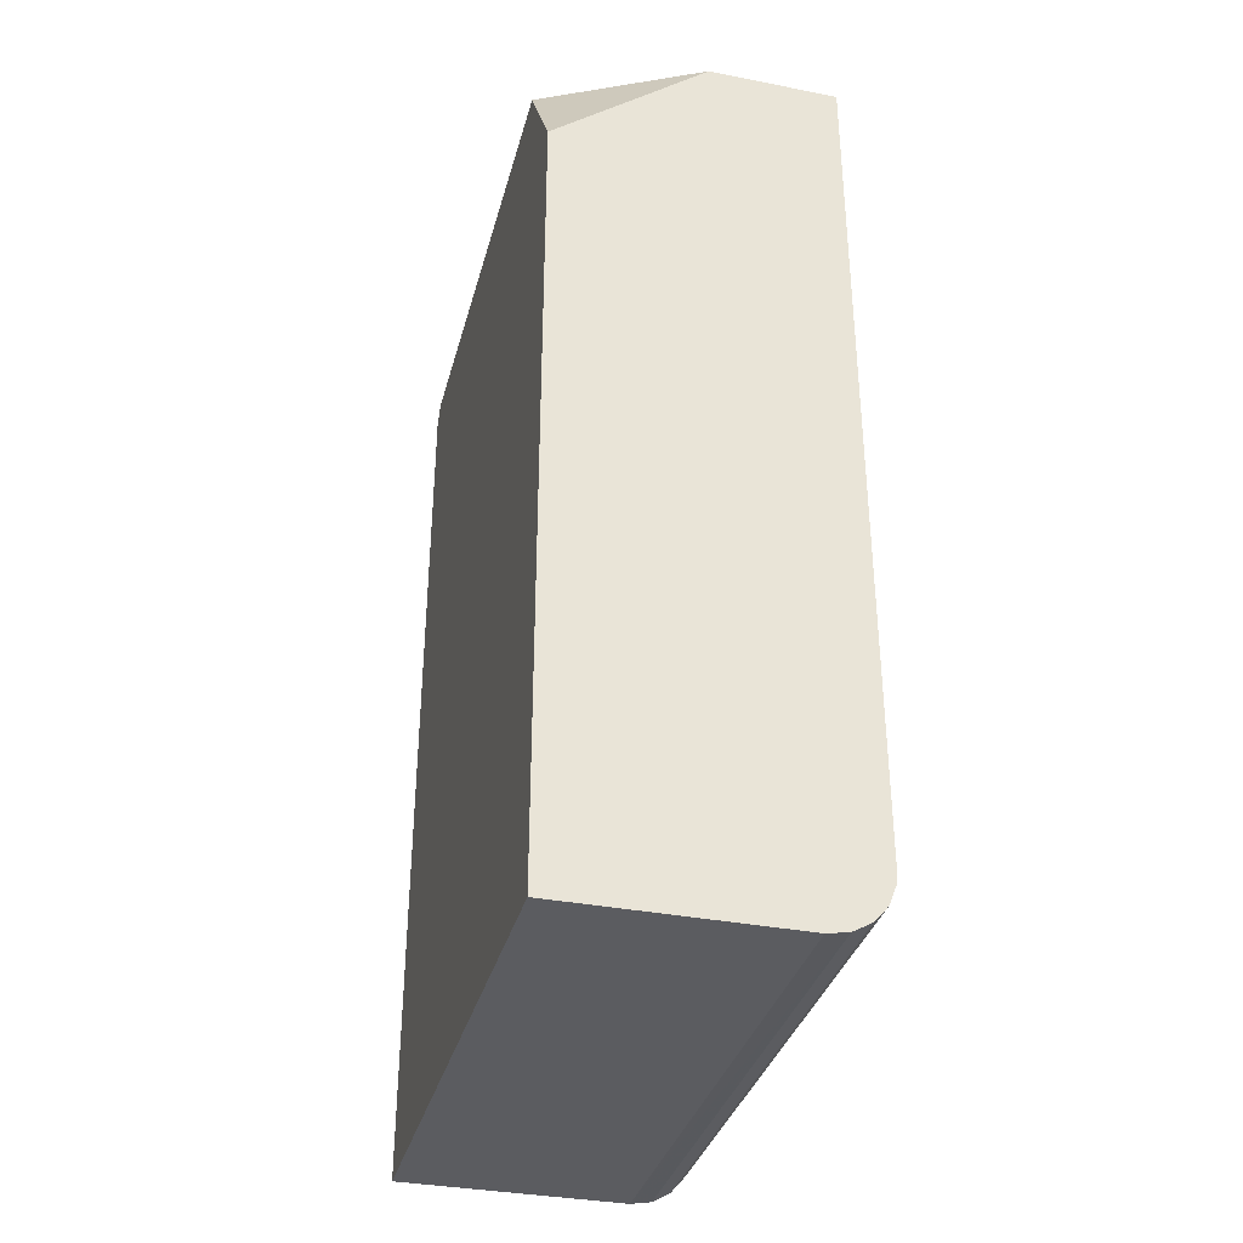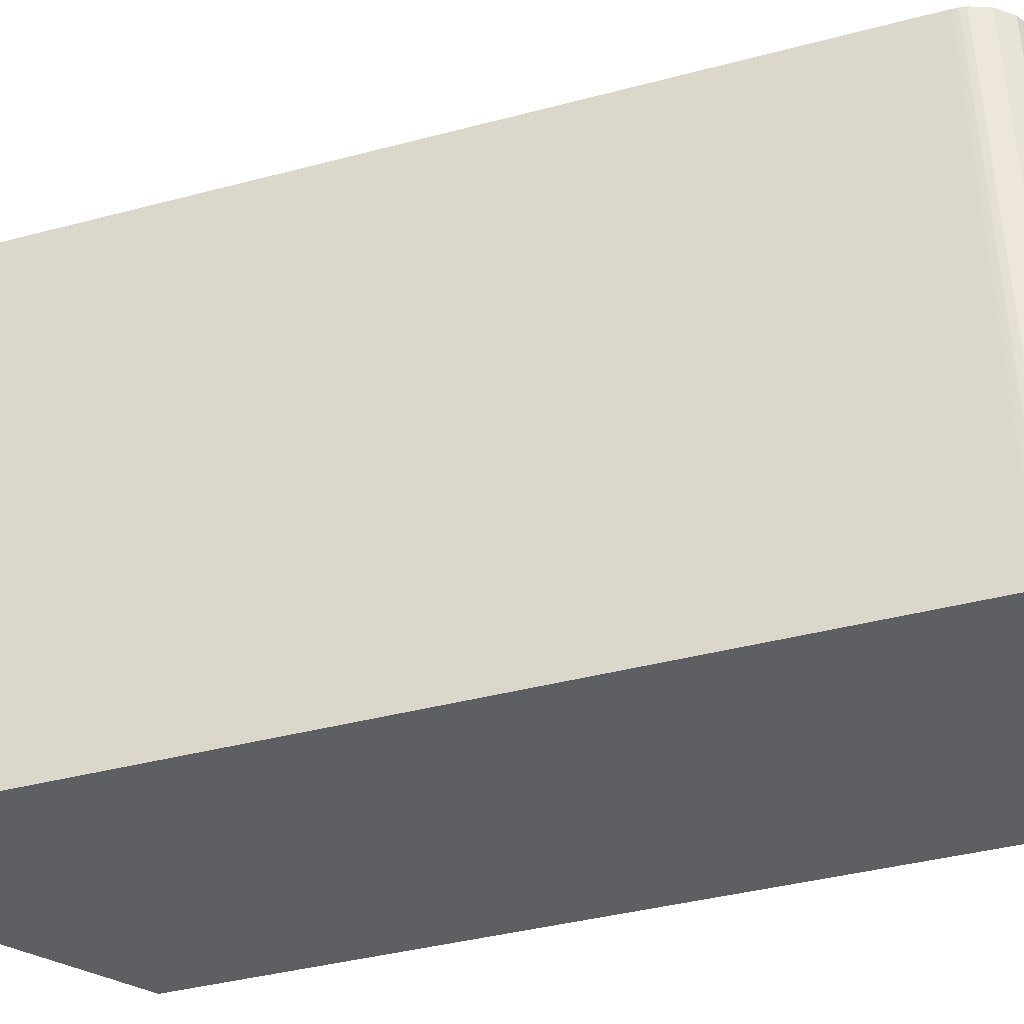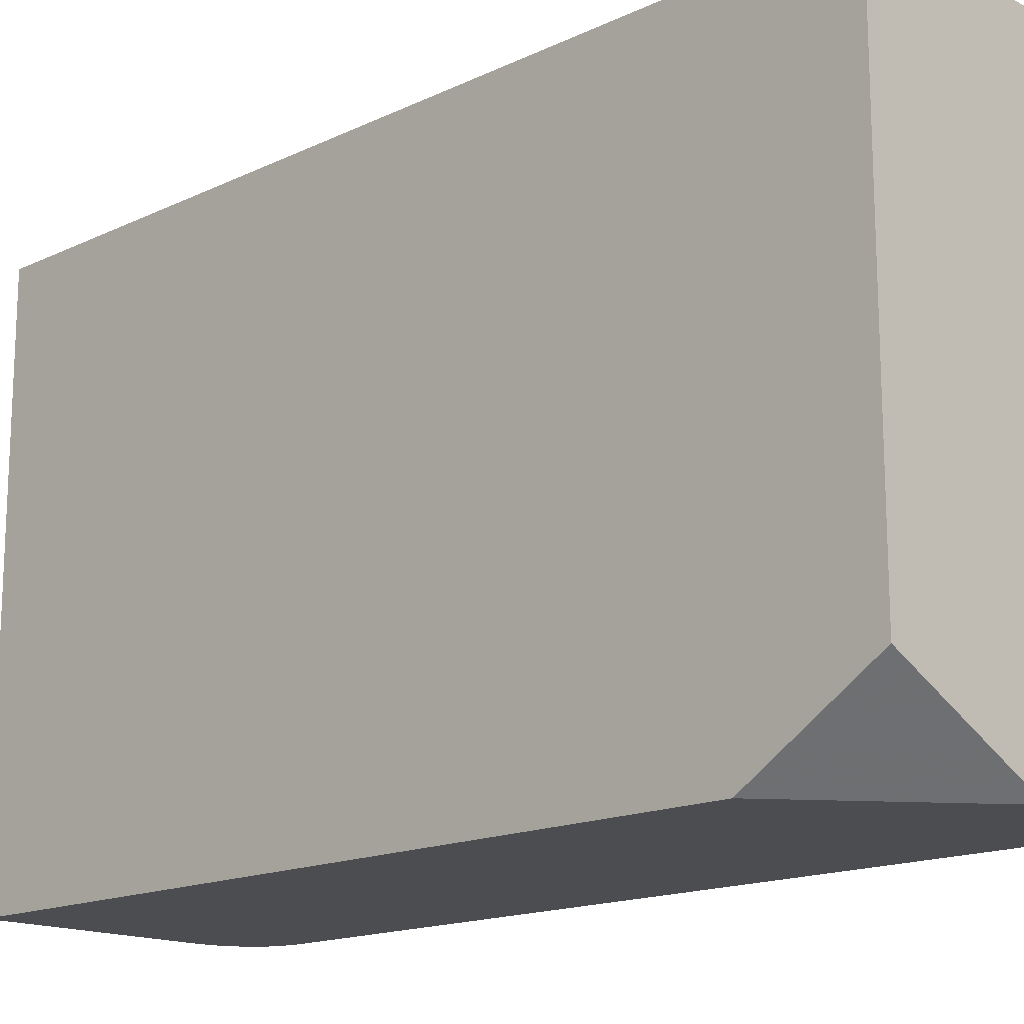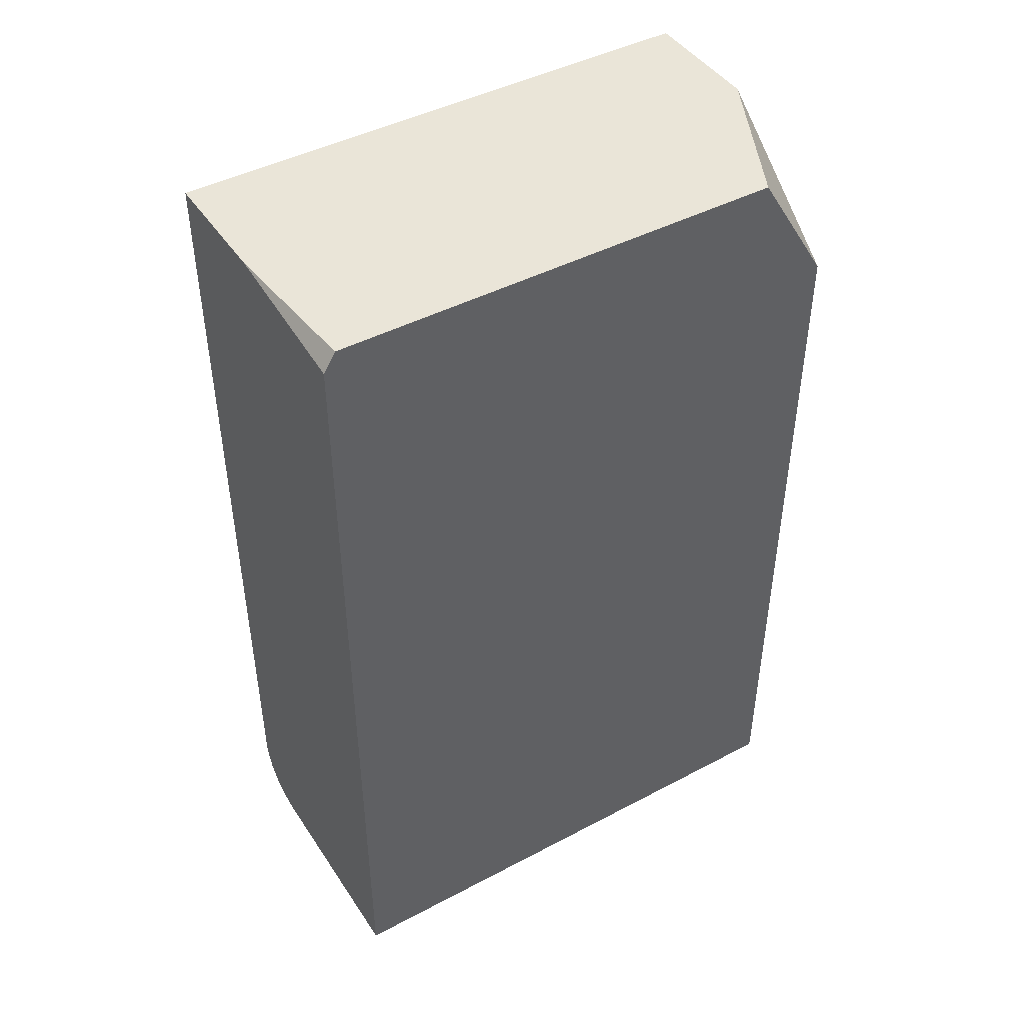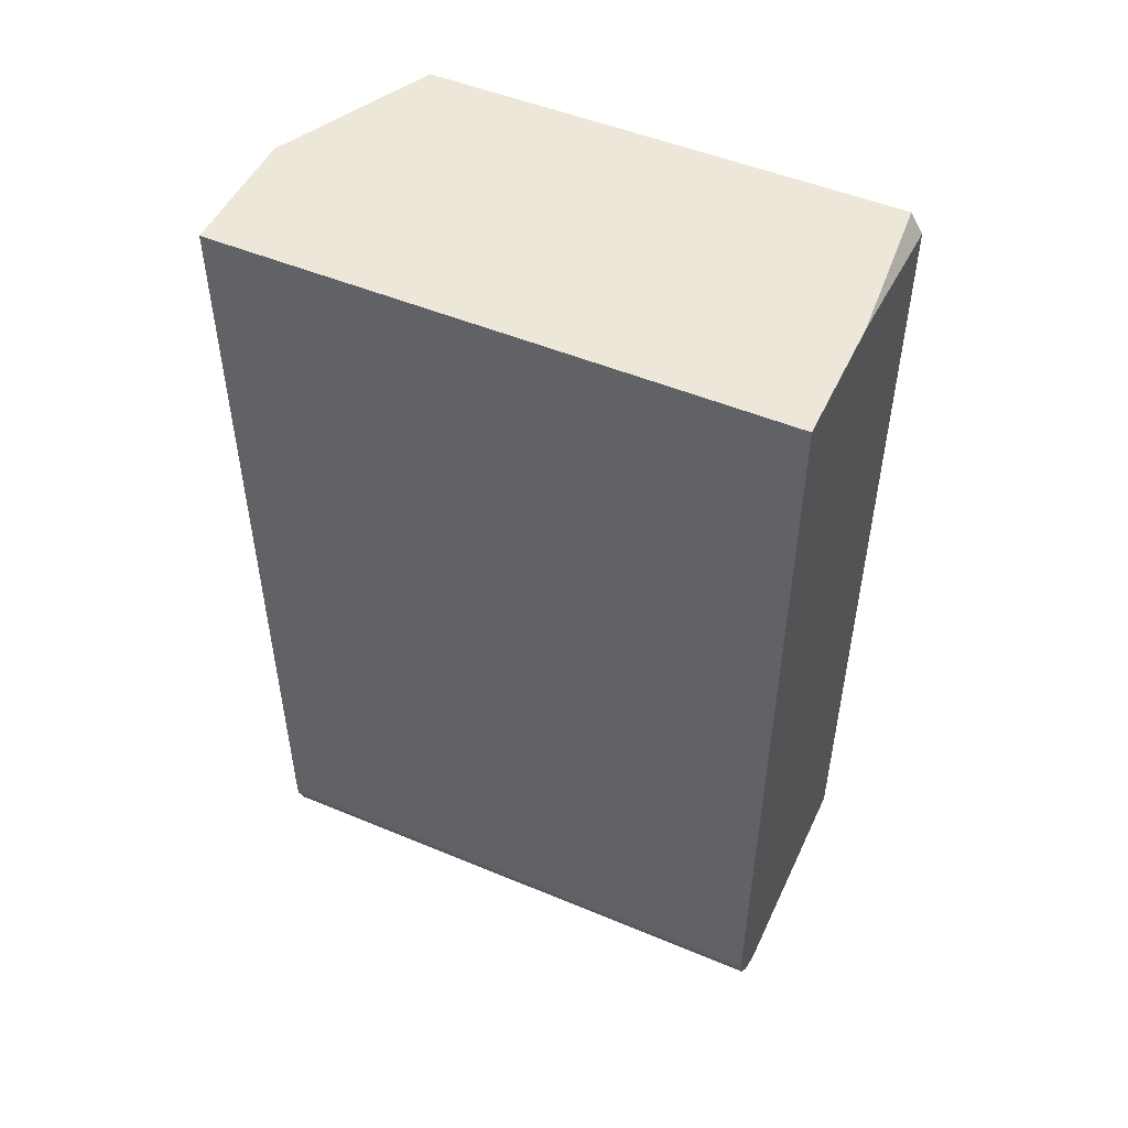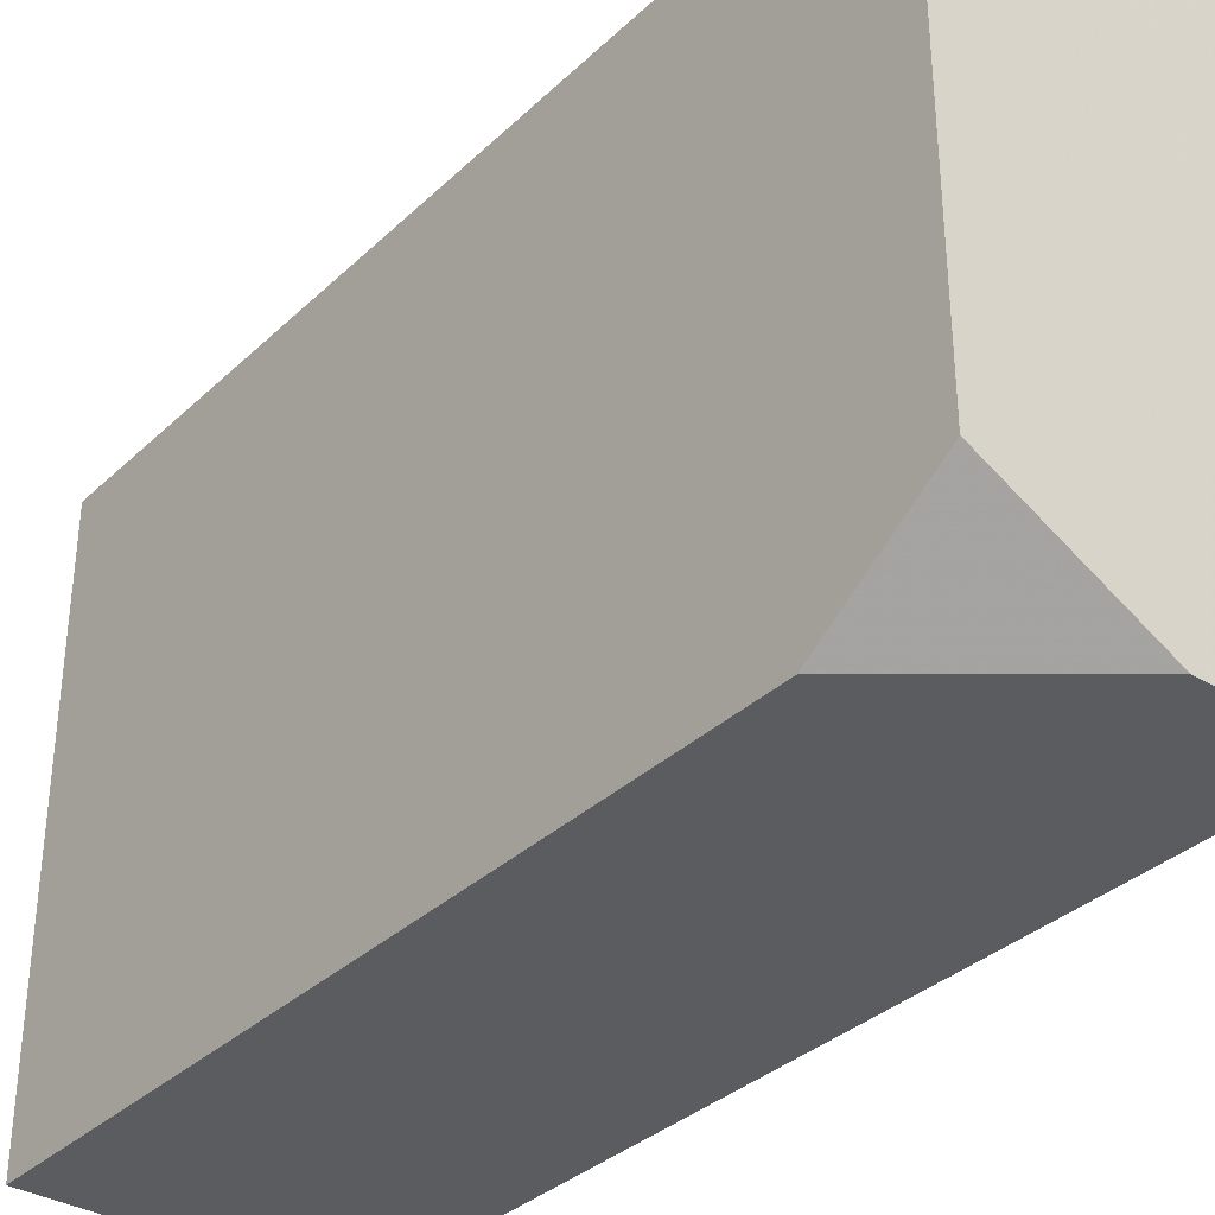
<metadata>
{"format":"obj","ext":"obj","renderer":"f3d","projection":"perspective","resolution":1024,"background":"white","views":[{"elev":-35.1,"azim":-14.6,"up":"+Z"},{"elev":-40.1,"azim":108.1,"up":"+Y"},{"elev":-16.0,"azim":-45.7,"up":"+Y"},{"elev":44.8,"azim":-121.5,"up":"+Z"},{"elev":50.1,"azim":114.6,"up":"+Z"},{"elev":-34.6,"azim":-38.9,"up":"+Y"}]}
</metadata>
<code>
v 0.008325 -0.005147 0
v 0.008325 0.004069 0
v 0.012 -0.005147 0
v 0.008325 -0.005147 0.01293
v 0.012 0.004069 0
v 0.008325 0.004069 0.01467
v 0.01233 -0.005147 6.02e-05
v 0.01089 -0.005147 0.015
v 0.008325 -0.003864 0.015
v 0.01234 0.004069 6.314e-05
v 0.008325 0.003864 0.015
v 0.01089 0.004069 0.015
v 0.01234 -0.005147 6.314e-05
v 0.01301 -0.005147 0.015
v 0.01242 -0.005147 0.0001086
v 0.01255 0.004069 0.0001821
v 0.01301 0.004069 0.015
v 0.01301 -0.005147 0.01446
v 0.01301 -0.004079 0.015
v 0.01264 -0.005147 0.0002364
v 0.01264 0.004069 0.0002364
v 0.013 0.004069 0.001001
v 0.013 -0.005147 0.001001
v 0.01268 -0.005147 0.000279
v 0.01279 0.004069 0.0004126
v 0.01285 -0.005147 0.0004801
v 0.013 0.004069 0.0009676
v 0.013 -0.005147 0.0009353
v 0.01286 0.004069 0.0004919
v 0.01286 -0.005147 0.0004919
v 0.01299 0.004069 0.0008957
v 0.01299 -0.005147 0.0008957
v 0.01294 0.004069 0.0006989
v 0.0129 -0.005147 0.0005932
v 0.01298 -0.005147 0.0008266
v 0.01298 0.004069 0.0007929
v 0.01298 -0.005147 0.0007929
v 0.01298 -0.005147 0.000809
f 1 2 5
f 1 5 3
f 1 3 7
f 1 7 13
f 1 13 15
f 1 15 20
f 1 20 24
f 1 24 26
f 1 26 30
f 1 30 34
f 1 34 37
f 1 37 38
f 1 38 35
f 1 35 32
f 1 32 28
f 1 28 23
f 1 23 18
f 1 18 14
f 1 14 8
f 1 8 4
f 1 4 9
f 1 9 11
f 1 11 6
f 1 6 2
f 2 6 12
f 2 12 17
f 2 17 22
f 2 22 27
f 2 27 31
f 2 31 36
f 2 36 33
f 2 33 29
f 2 29 25
f 2 25 21
f 2 21 16
f 2 16 10
f 2 10 5
f 3 5 7
f 4 8 9
f 5 10 7
f 6 11 12
f 7 10 13
f 8 14 19
f 8 19 17
f 8 17 12
f 8 12 11
f 8 11 9
f 10 15 13
f 10 16 15
f 14 18 19
f 15 16 20
f 16 21 20
f 17 19 18
f 17 18 22
f 18 23 22
f 20 21 24
f 21 25 26
f 21 26 24
f 22 23 27
f 23 28 27
f 25 29 26
f 26 29 30
f 27 28 31
f 28 32 31
f 29 33 30
f 30 33 34
f 31 32 35
f 31 35 38
f 31 38 36
f 33 36 37
f 33 37 34
f 36 38 37

</code>
